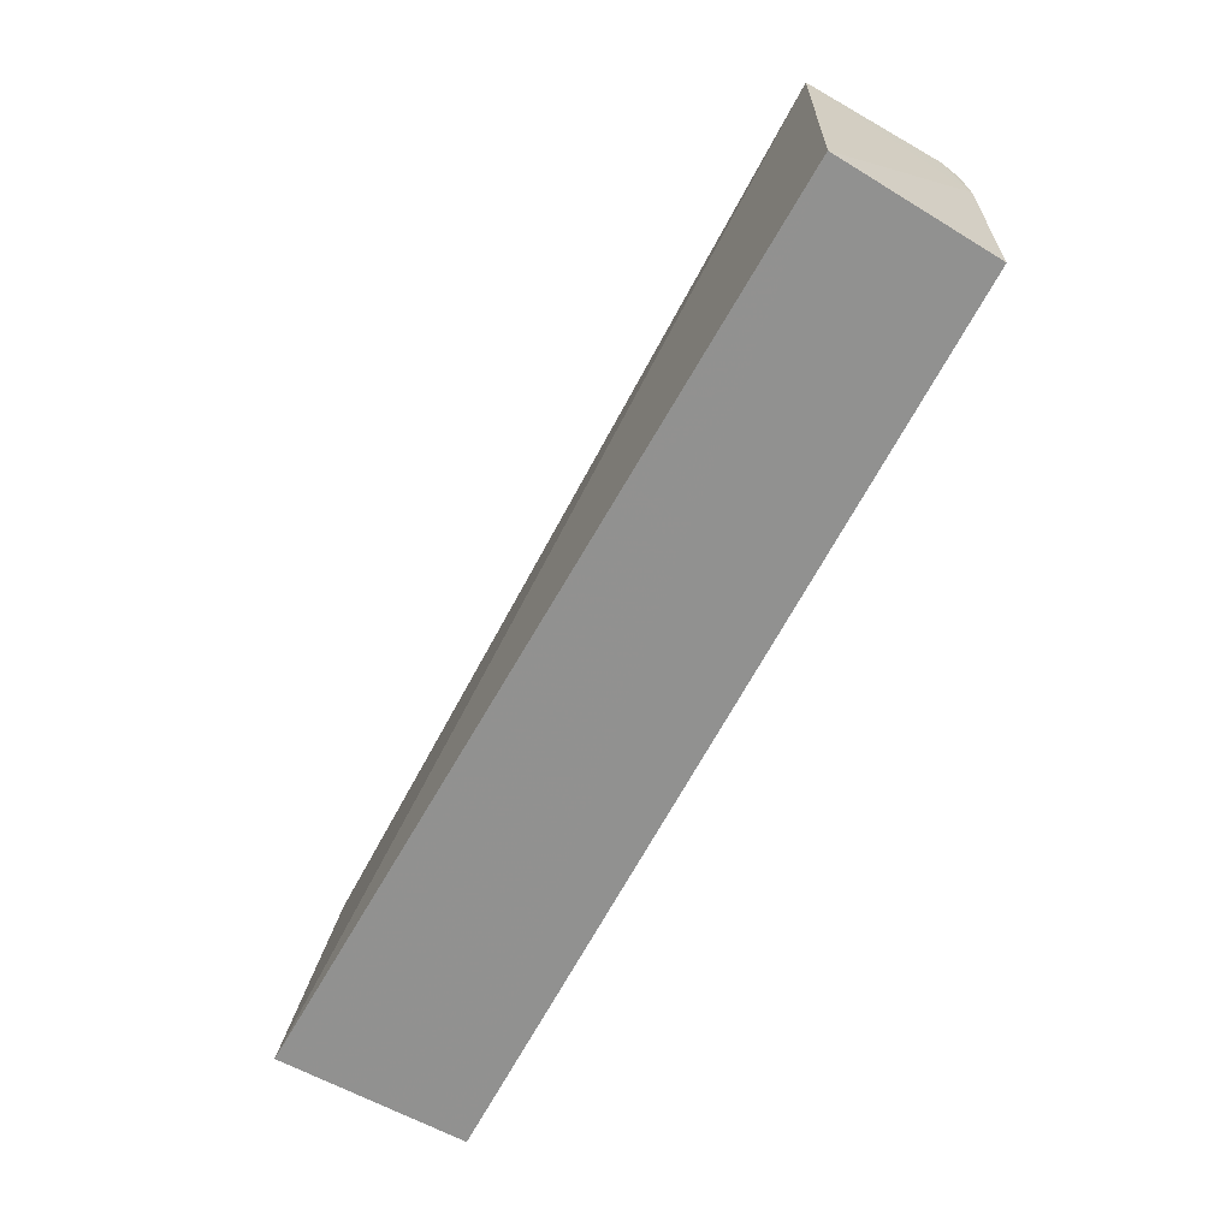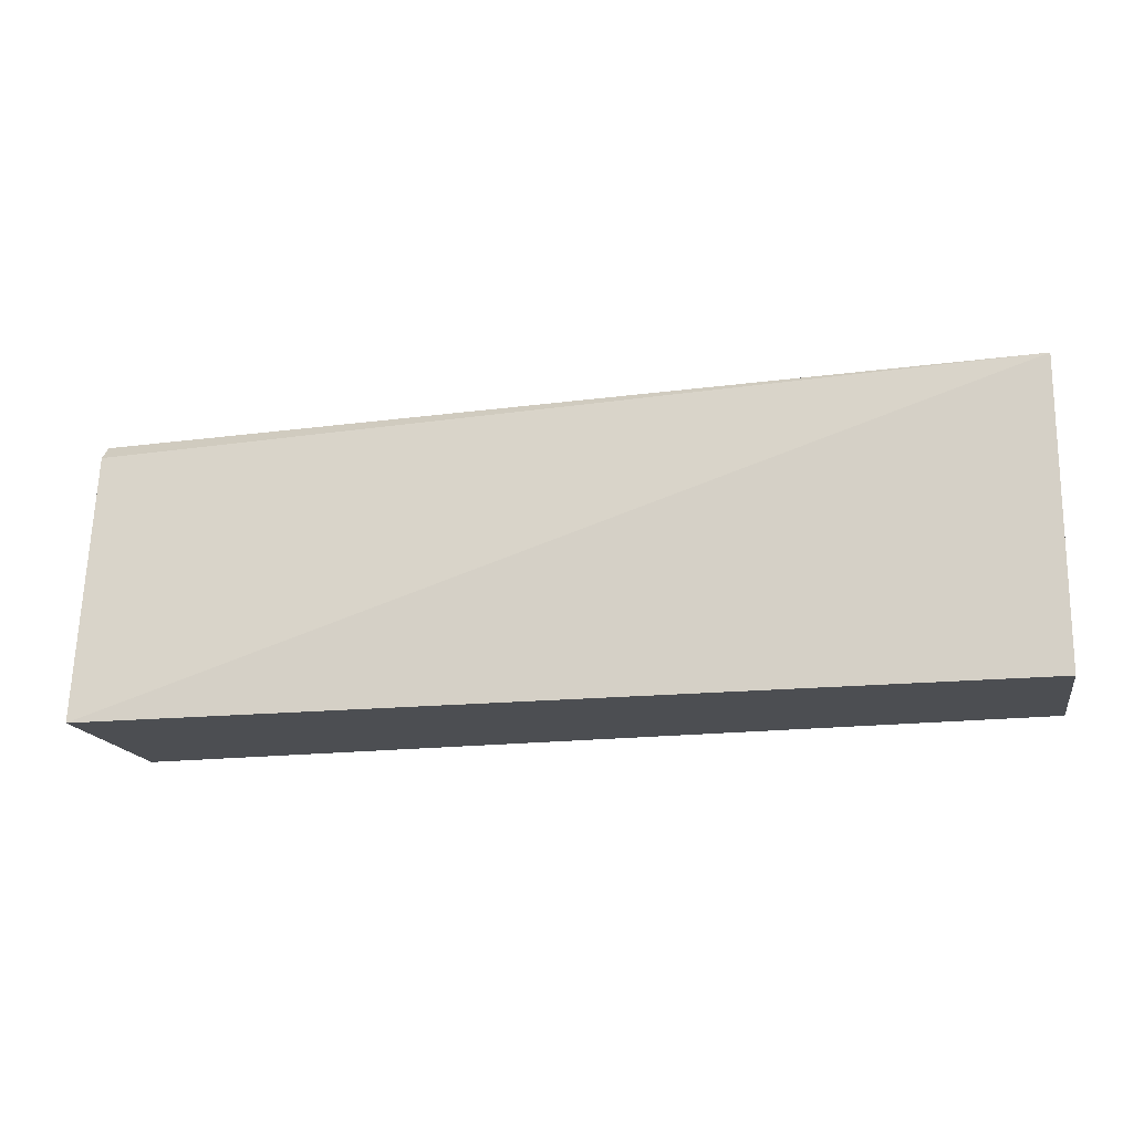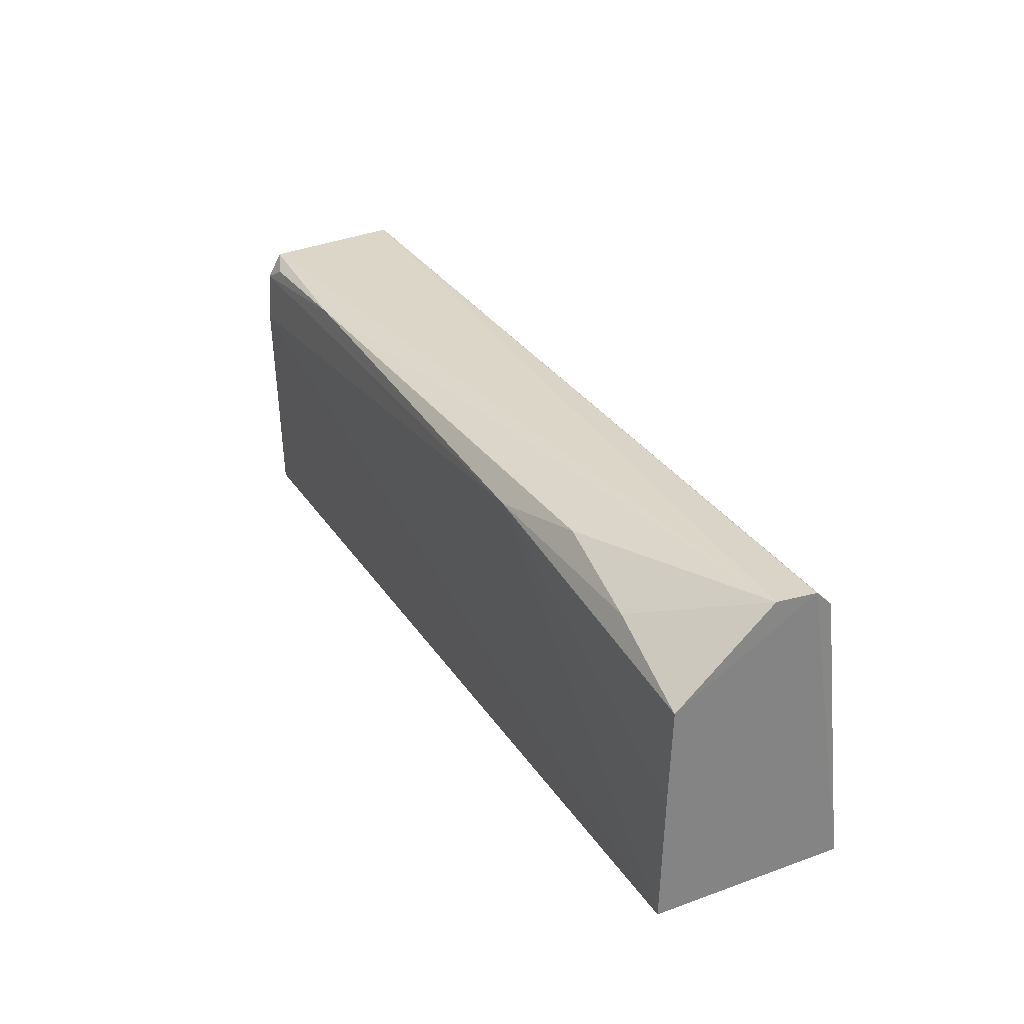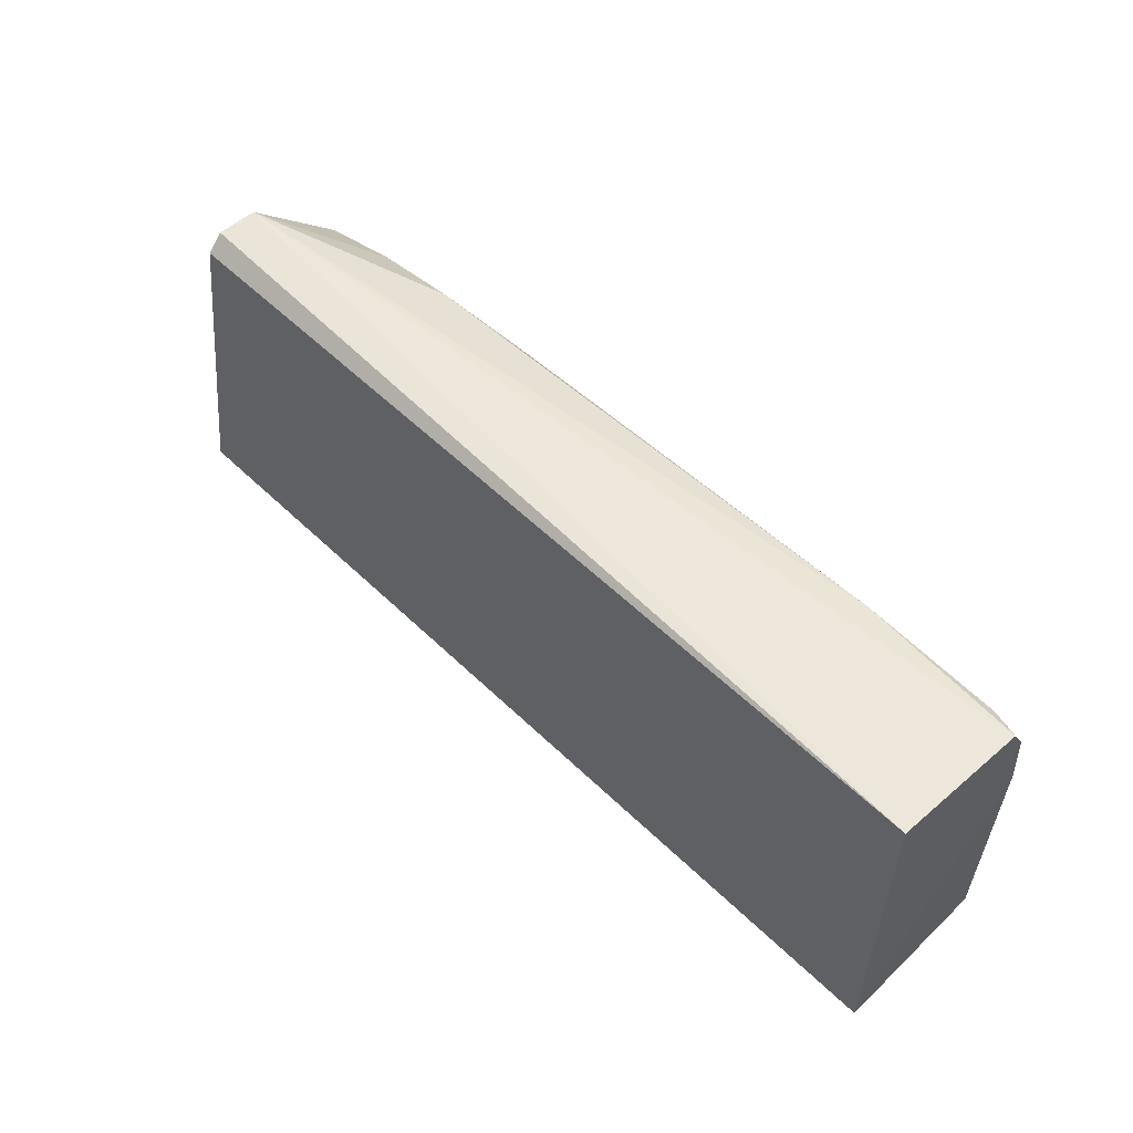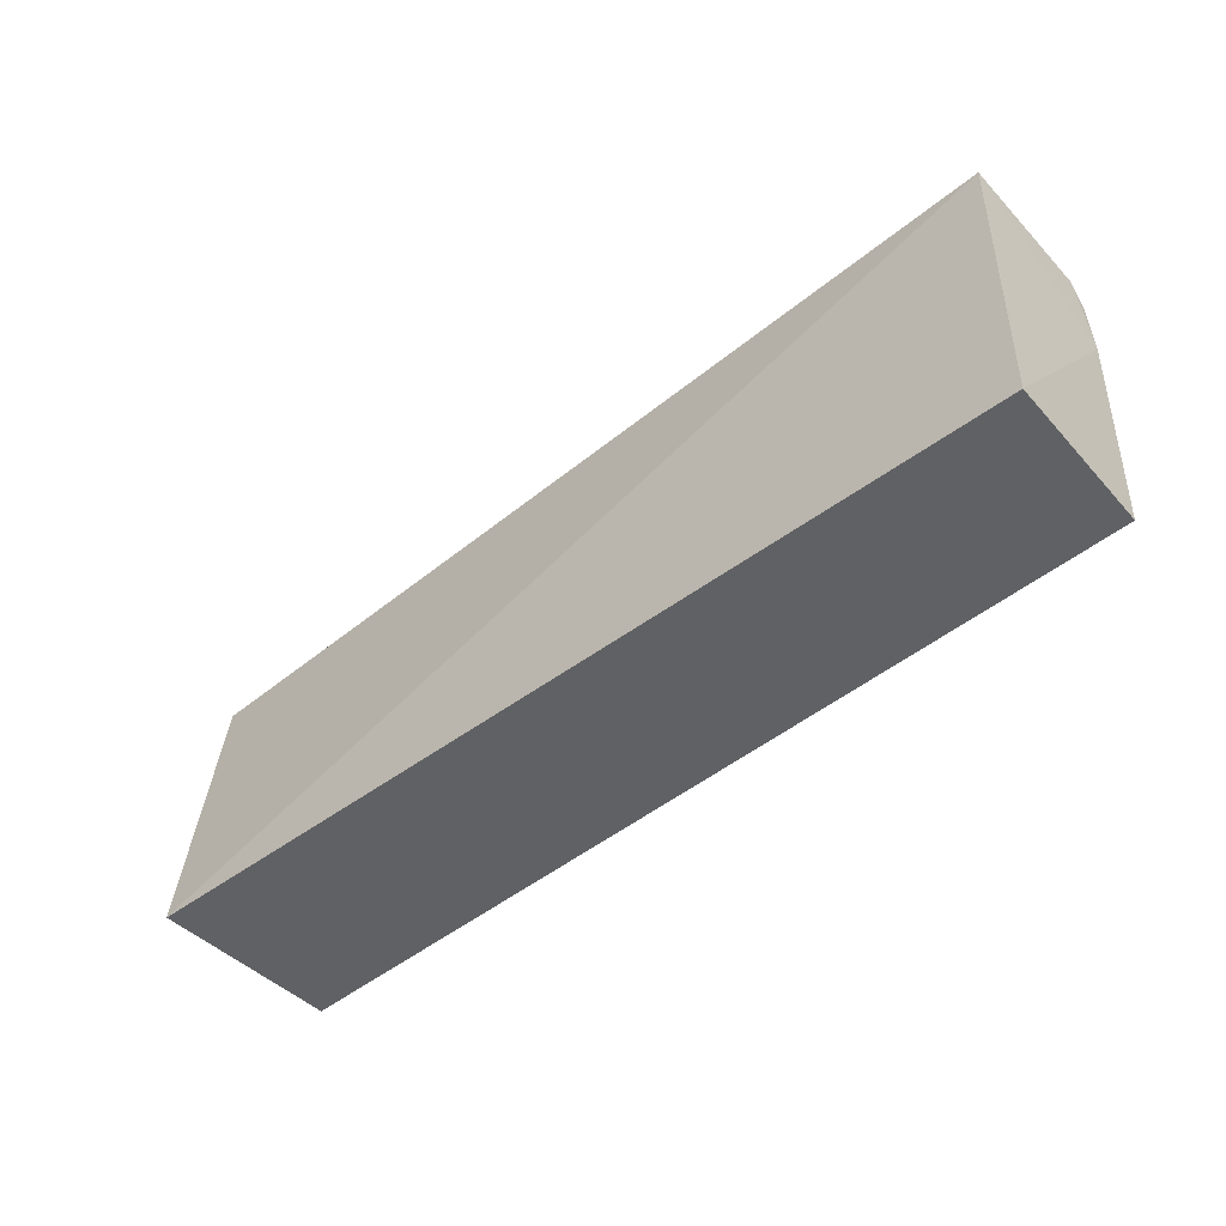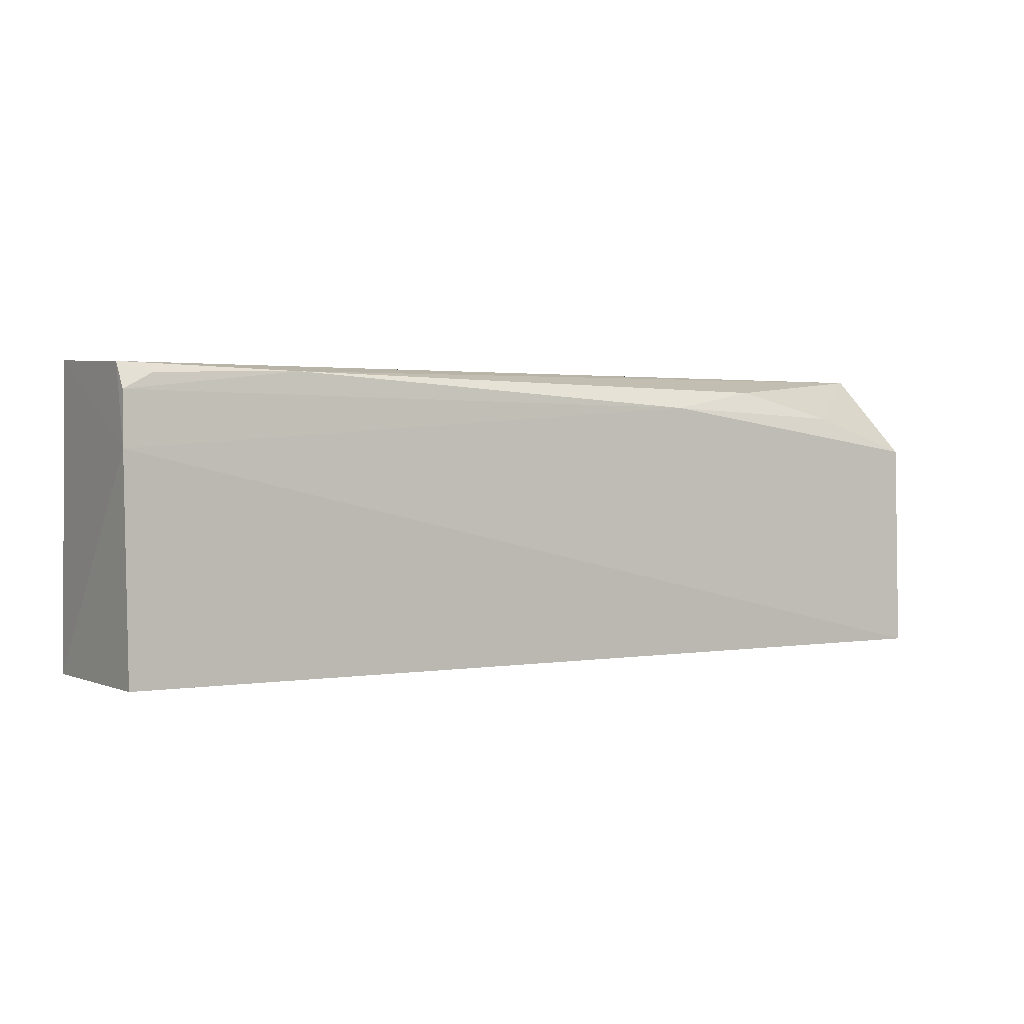
<metadata>
{"format":"obj","ext":"obj","renderer":"f3d","projection":"perspective","resolution":1024,"background":"white","views":[{"elev":-65.9,"azim":61.8,"up":"+Y"},{"elev":-16.7,"azim":13.4,"up":"+Y"},{"elev":29.5,"azim":-117.4,"up":"+Y"},{"elev":51.8,"azim":47.8,"up":"+Y"},{"elev":-46.6,"azim":42.2,"up":"+Y"},{"elev":1.9,"azim":148.6,"up":"+Y"}]}
</metadata>
<code>
v 0.07207 0.02527 0.01281
v 0.07215 0.002234 0.01355
v 0.07144 0.002243 0.001205
v 0.001259 0.0186 0.001275
v 0.001248 0.002253 0.01535
v 0.0695 0.02408 0.001332
v 0.07185 0.01883 0.0008908
v 0.001336 0.02341 0.01291
v 0.00127 0.002175 0.0007755
v 0.07183 0.02479 0.002234
v 0.02486 0.02216 0.001181
v 0.001235 0.02467 0.01164
v 0.07178 0.02287 0.001102
v 0.01702 0.02354 0.00255
v 0.001274 0.01162 0.001041
v 0.001272 0.02487 0.008492
v 0.05862 0.02436 0.001305
v 0.009144 0.02143 0.001895
f 5 2 1
f 7 1 2
f 7 2 3
f 8 5 1
f 9 3 2
f 9 2 5
f 9 7 3
f 10 1 7
f 11 7 9
f 12 5 8
f 12 9 5
f 12 4 9
f 12 8 1
f 13 10 7
f 13 6 10
f 13 7 11
f 15 11 9
f 15 9 4
f 15 4 11
f 16 12 1
f 16 1 10
f 16 4 12
f 17 13 11
f 17 6 13
f 17 11 14
f 17 10 6
f 17 16 10
f 17 14 16
f 18 14 11
f 18 11 4
f 18 16 14
f 18 4 16

</code>
